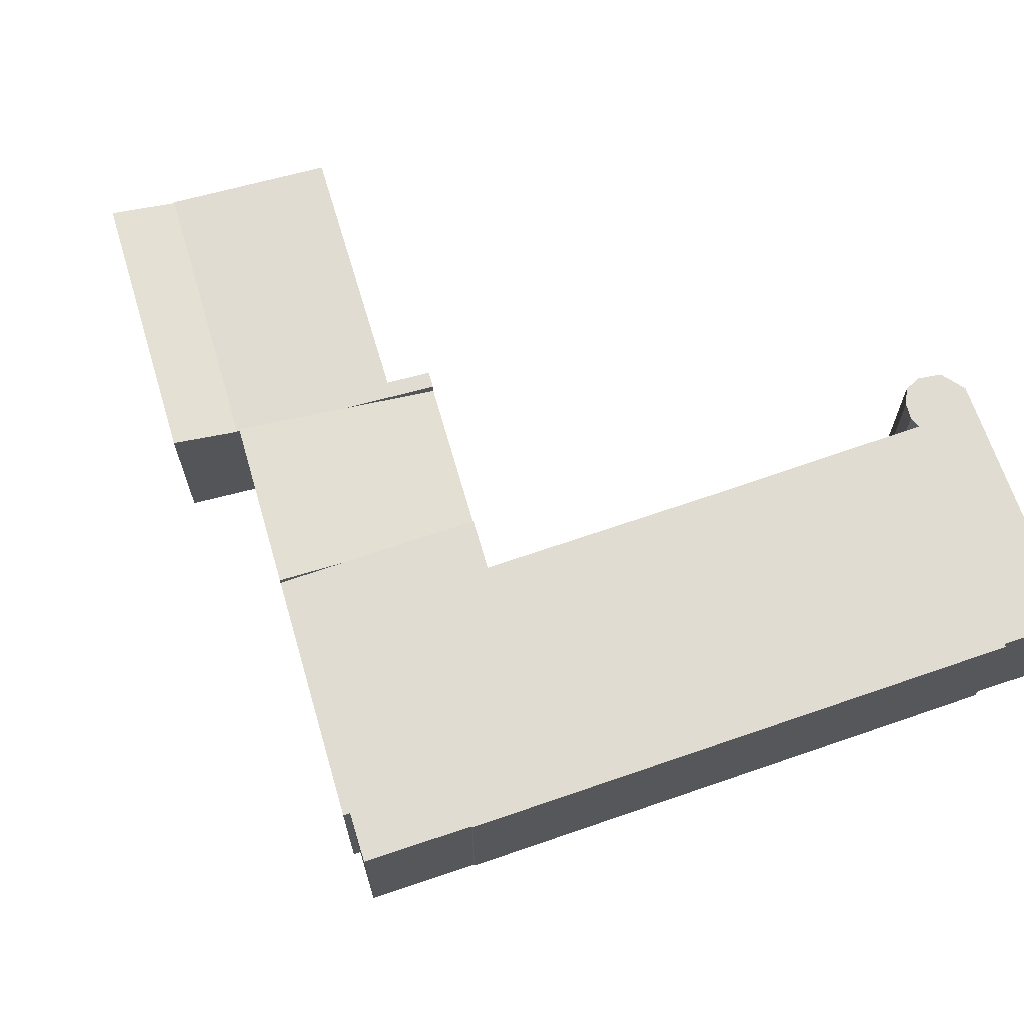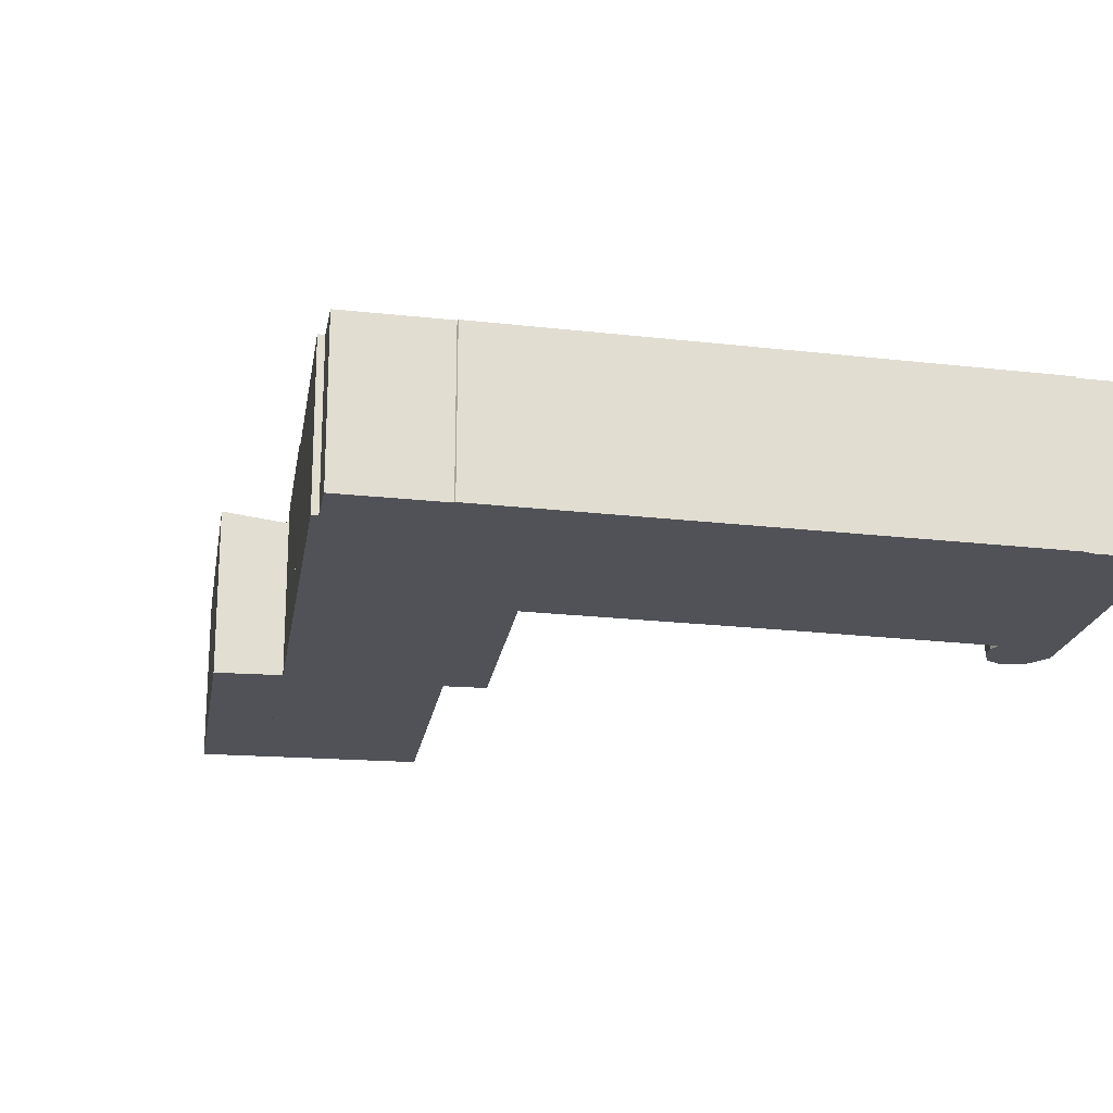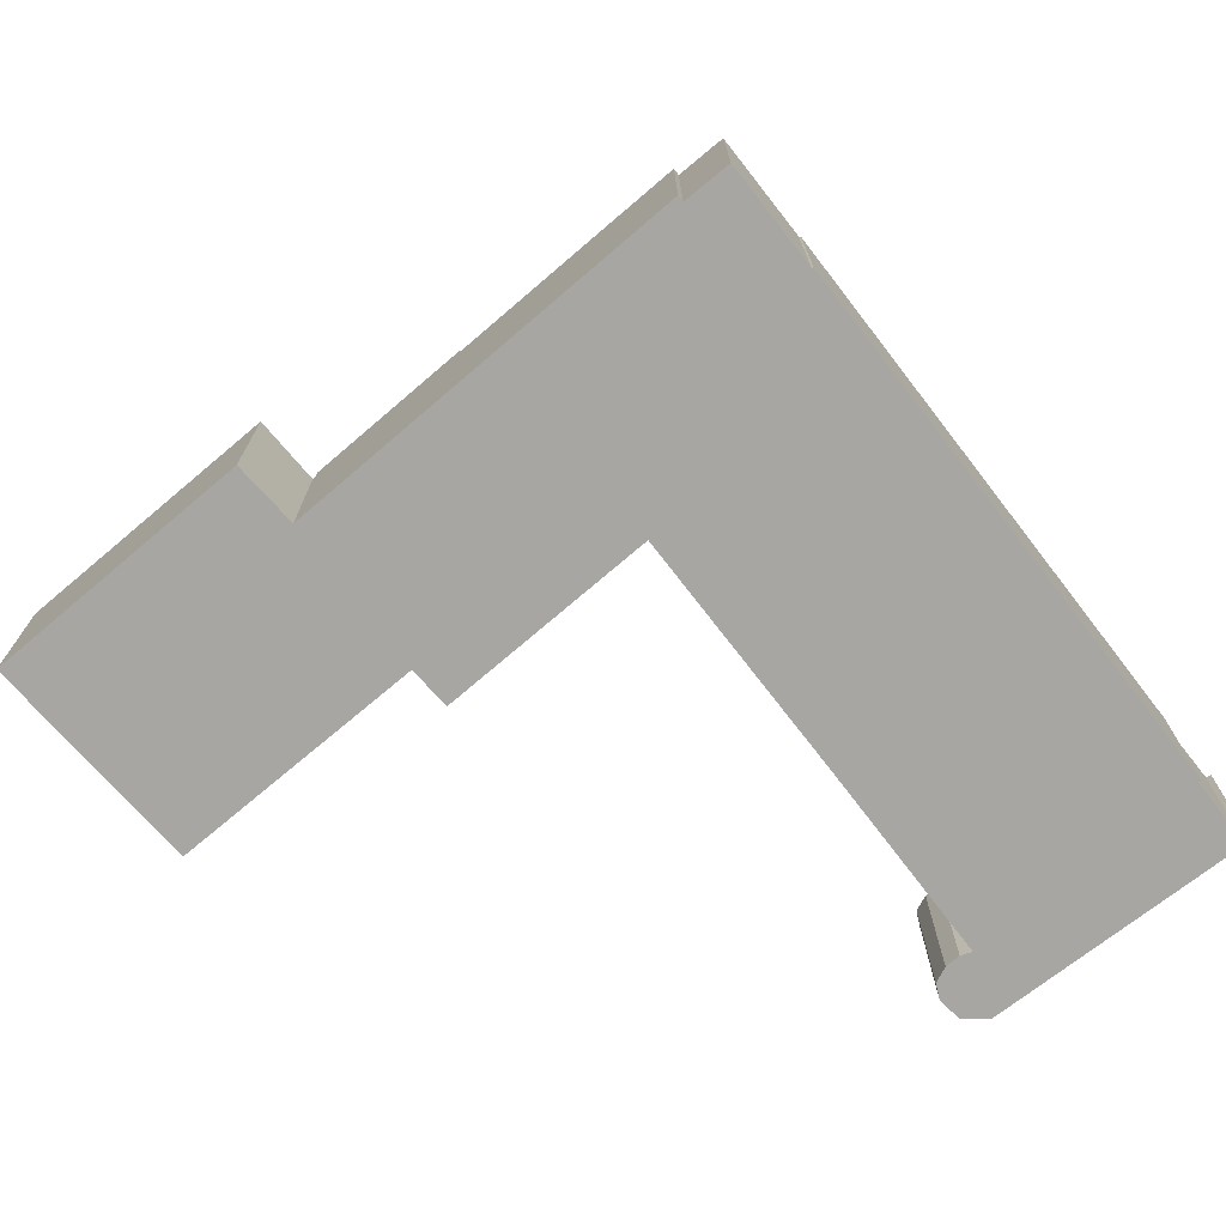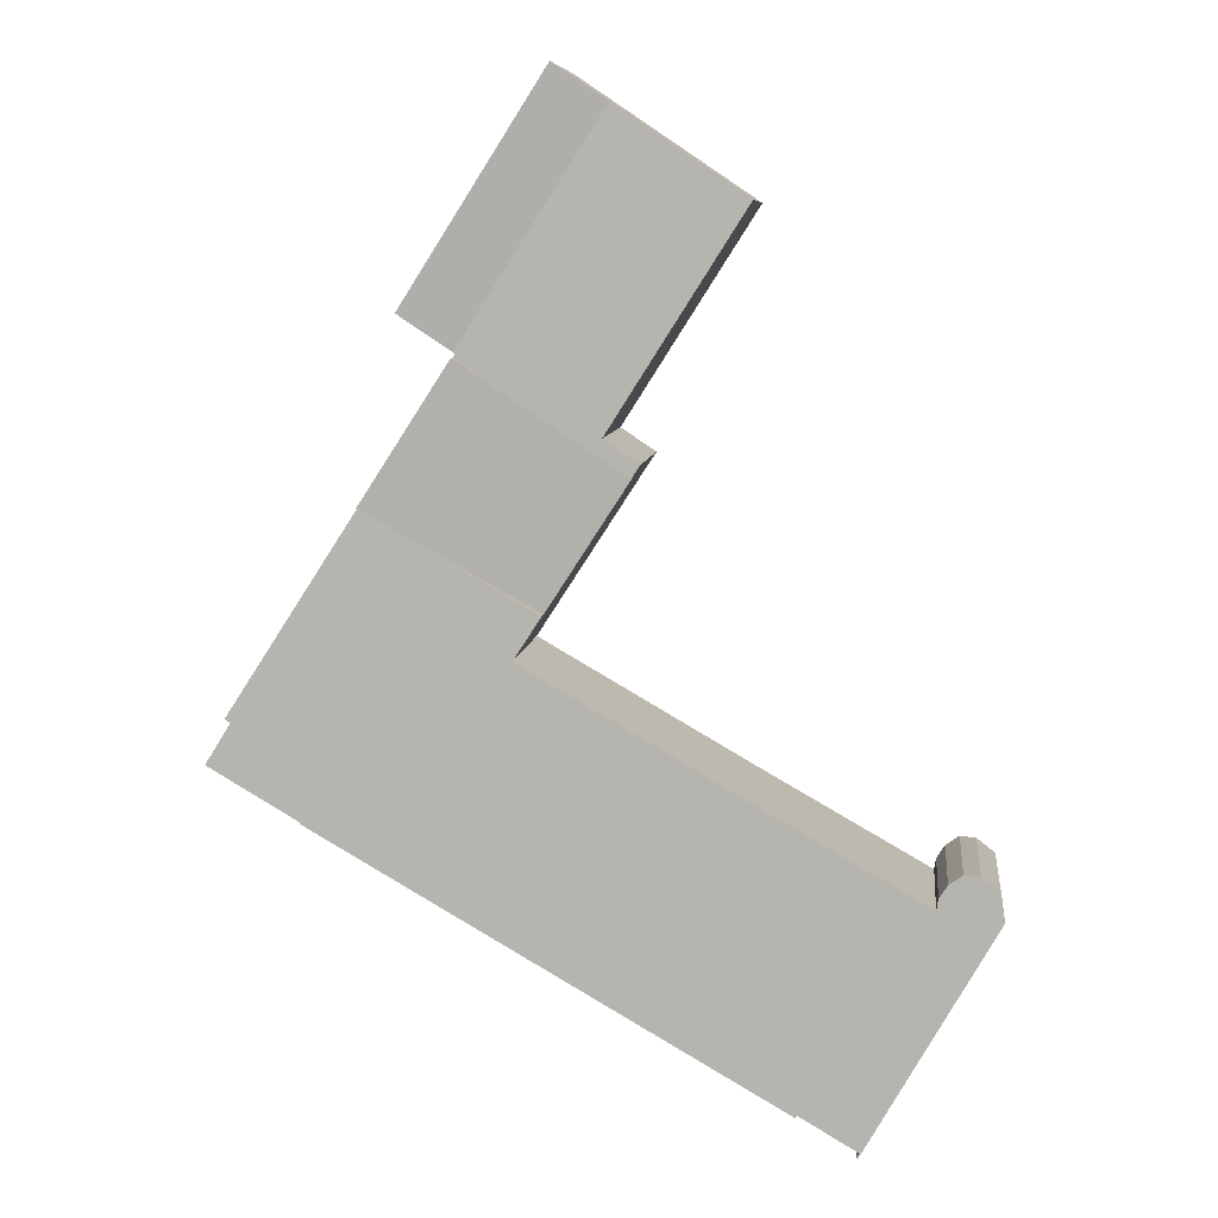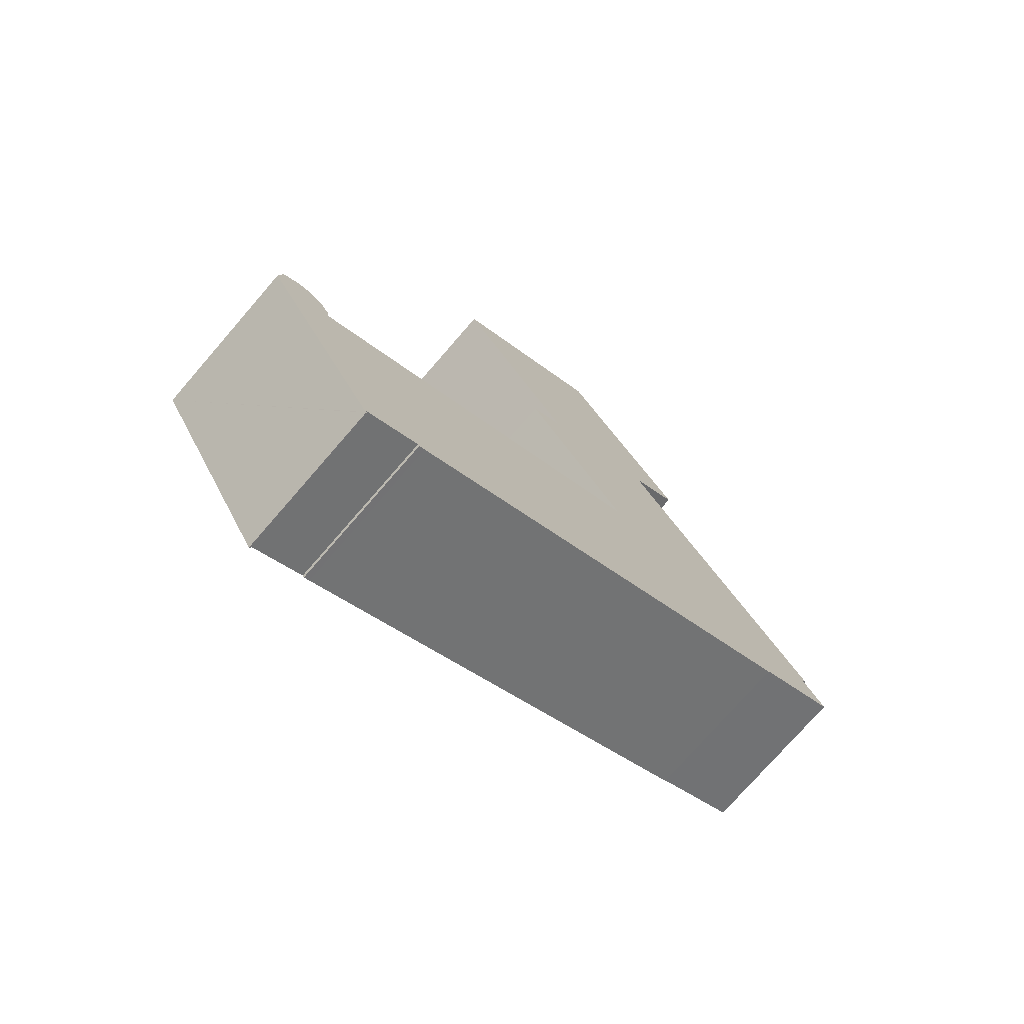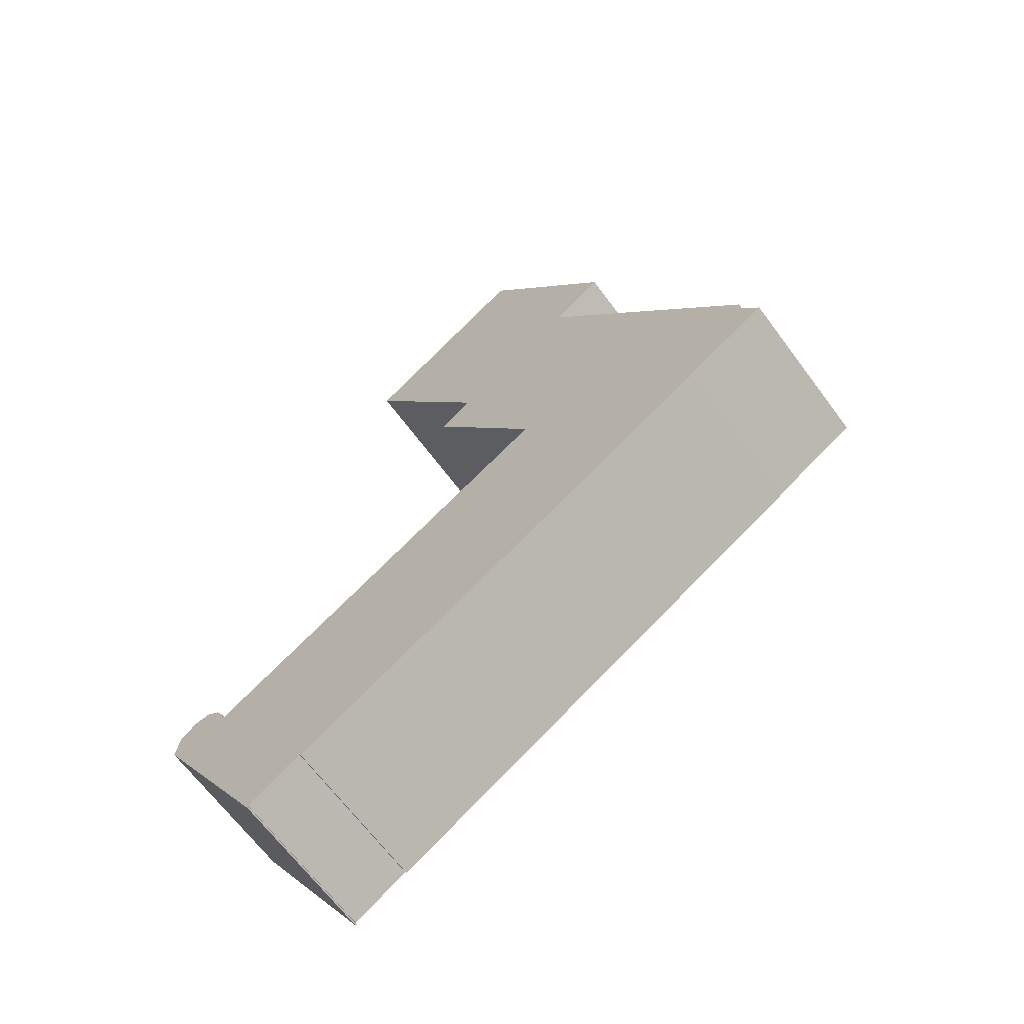
<metadata>
{"format":"obj","ext":"obj","renderer":"f3d","projection":"perspective","resolution":1024,"background":"white","views":[{"elev":69.2,"azim":131.0,"up":"+Y"},{"elev":-21.4,"azim":138.4,"up":"+Y"},{"elev":-74.0,"azim":97.7,"up":"+Y"},{"elev":7.9,"azim":-173.6,"up":"+Z"},{"elev":-75.2,"azim":-40.9,"up":"+Z"},{"elev":-65.9,"azim":36.5,"up":"+Z"}]}
</metadata>
<code>
v  3.048 8.116 1.065
v  3.142 8.116 0.493
v  2.625 8.116 1.708
v  0.2 8.116 1.385
v  3.267 8.116 -5.713
v  0 8.116 4.97e-16
v  1.122 8.116 2.111
v  1.935 8.116 2.192
v  6.531 8.116 -11.42
v  6.524 8.116 -11.19
v  12.04 8.116 5.541
v  6.55 8.116 -11.45
v  6.694 8.116 -11.09
v  9.415 8.116 -9.487
v  9.495 8.116 -9.612
v  9.8 8.116 -9.435
v  12.79 8.116 -7.718
v  23.17 8.116 -1.743
v  22.58 8.116 11.63
v  28.99 8.116 1.605
v  22.71 8.116 11.7
v  27.03 8.116 17.11
v  21.34 8.116 13.82
v  32.81 8.116 3.807
v  29.86 8.116 18.75
v  32.82 8.116 3.888
v  36.05 8.116 8.562
v  36.34 8.116 8.731
v  37.32 8.116 6.529
v  37.14 8.116 6.827
v  6.612 8.116 -11.42
v  22.71 -7.165e-16 11.7
v  22.58 -7.119e-16 11.63
v  12.04 -3.393e-16 5.541
v  3.142 -3.019e-17 0.493
v  21.34 -8.464e-16 13.82
v  29.86 -1.148e-15 18.75
v  27.03 -1.048e-15 17.11
v  0.2 -8.481e-17 1.385
v  1.122 -1.293e-16 2.111
v  9.495 5.886e-16 -9.612
v  9.415 5.809e-16 -9.487
v  6.55 7.014e-16 -11.45
v  6.531 6.994e-16 -11.42
v  3.267 3.498e-16 -5.713
v  0 0 0
v  36.34 -5.346e-16 8.731
v  36.05 -5.243e-16 8.562
v  37.32 -3.998e-16 6.529
v  37.14 -4.18e-16 6.827
v  1.935 -1.342e-16 2.192
v  2.625 -1.046e-16 1.708
v  3.048 -6.521e-17 1.065
v  32.82 -2.381e-16 3.888
v  32.81 -2.331e-16 3.807
v  28.99 -9.828e-17 1.605
v  23.17 1.067e-16 -1.743
v  12.79 4.726e-16 -7.718
v  9.8 5.777e-16 -9.435
v  6.524 6.851e-16 -11.19
v  6.694 6.789e-16 -11.09
v  6.612 6.992e-16 -11.42
v  18.58 7.897 21.99
v  17.24 7.897 20.16
v  16.82 7.897 20.82
v  17.25 7.897 20.14
v  21.13 7.897 22.75
v  18.25 7.897 37.05
v  11.79 7.897 32.7
v  25.41 7.897 25.86
v  25.3 7.897 25.79
v  25.4 7.897 25.63
v  17.25 -1.233e-15 20.14
v  16.82 -1.275e-15 20.82
v  17.24 -1.234e-15 20.16
v  18.58 -1.347e-15 21.99
v  11.79 -2.002e-15 32.7
v  18.25 -2.269e-15 37.05
v  25.41 -1.583e-15 25.86
v  25.3 -1.579e-15 25.79
v  25.4 -1.57e-15 25.63
v  21.13 -1.393e-15 22.75
v  18.25 7.806 37.05
v  28 8.255 27.64
v  25.41 7.807 25.86
v  20.94 8.257 38.72
v  20.87 8.257 38.82
v  20.87 -2.377e-15 38.82
v  28 -1.693e-15 27.64
v  20.94 -2.371e-15 38.72
v  17.25 7.368 20.14
v  21.34 7.372 13.82
v  29.86 8.485 18.75
v  25.4 8.48 25.63
g defaultobject
f 1 2 3
f 4 5 6
f 5 4 7
f 5 7 8
f 5 8 9
f 9 8 3
f 9 3 2
f 9 2 10
f 10 2 11
f 9 10 12
f 10 11 13
f 13 11 14
f 14 11 15
f 15 11 16
f 16 11 17
f 17 11 18
f 18 11 19
f 18 19 20
f 20 19 21
f 22 21 23
f 21 22 20
f 20 22 24
f 24 22 25
f 24 25 26
f 26 25 27
f 27 25 28
f 27 29 26
f 29 27 30
f 31 12 10
f 19 32 21
f 32 19 11
f 32 11 33
f 33 11 34
f 34 11 2
f 34 2 35
f 36 22 23
f 22 36 25
f 25 36 37
f 37 36 38
f 39 7 4
f 7 39 40
f 32 23 21
f 23 32 36
f 41 14 15
f 14 41 42
f 43 9 12
f 9 43 5
f 5 43 6
f 6 43 44
f 6 44 45
f 6 45 46
f 37 28 25
f 28 37 47
f 48 30 27
f 30 48 29
f 29 48 49
f 49 48 50
f 51 3 8
f 3 51 52
f 52 1 3
f 1 52 53
f 47 27 28
f 27 47 48
f 49 26 29
f 26 49 54
f 55 20 24
f 20 55 56
f 20 56 18
f 18 56 57
f 18 57 17
f 17 57 58
f 17 58 16
f 16 58 59
f 16 59 15
f 15 59 41
f 42 13 14
f 13 42 10
f 10 42 60
f 60 42 61
f 62 12 31
f 12 62 43
f 54 24 26
f 24 54 55
f 60 31 10
f 31 60 62
f 53 2 1
f 2 53 35
f 46 4 6
f 4 46 39
f 40 8 7
f 8 40 51
f 39 51 40
f 51 39 46
f 51 46 52
f 52 46 45
f 52 45 53
f 53 45 35
f 35 45 34
f 34 45 33
f 33 45 32
f 44 60 45
f 60 44 62
f 62 44 43
f 55 54 56
f 57 48 58
f 48 57 50
f 50 57 56
f 50 56 54
f 50 54 49
f 32 38 36
f 38 32 37
f 37 32 47
f 47 32 45
f 47 45 48
f 48 45 60
f 48 60 61
f 48 61 42
f 48 42 41
f 48 41 59
f 48 59 58
f 63 64 65
f 64 63 66
f 66 63 67
f 68 63 69
f 63 68 70
f 63 70 71
f 63 71 67
f 72 67 71
f 73 64 66
f 64 73 65
f 65 73 74
f 74 73 75
f 76 69 63
f 69 76 77
f 74 63 65
f 63 74 76
f 77 68 69
f 68 77 78
f 78 70 68
f 70 78 79
f 80 72 71
f 72 80 81
f 79 71 70
f 71 79 80
f 67 73 66
f 73 67 72
f 73 72 82
f 82 72 81
f 77 79 78
f 79 77 80
f 80 77 81
f 81 77 82
f 82 77 76
f 82 76 73
f 73 76 74
f 73 74 75
f 83 84 85
f 84 83 86
f 86 83 87
f 88 86 87
f 86 88 84
f 84 88 89
f 89 88 90
f 89 85 84
f 85 89 79
f 79 83 85
f 83 79 78
f 83 88 87
f 88 83 78
f 78 90 88
f 90 78 89
f 89 78 79
f 91 22 92
f 22 91 93
f 93 91 67
f 93 67 94
f 67 81 94
f 81 67 91
f 81 91 82
f 82 91 73
f 94 37 93
f 37 94 81
f 37 22 93
f 22 37 92
f 92 37 36
f 36 37 38
f 36 91 92
f 91 36 73
f 82 37 81
f 37 82 73
f 37 73 38
f 38 73 36

</code>
